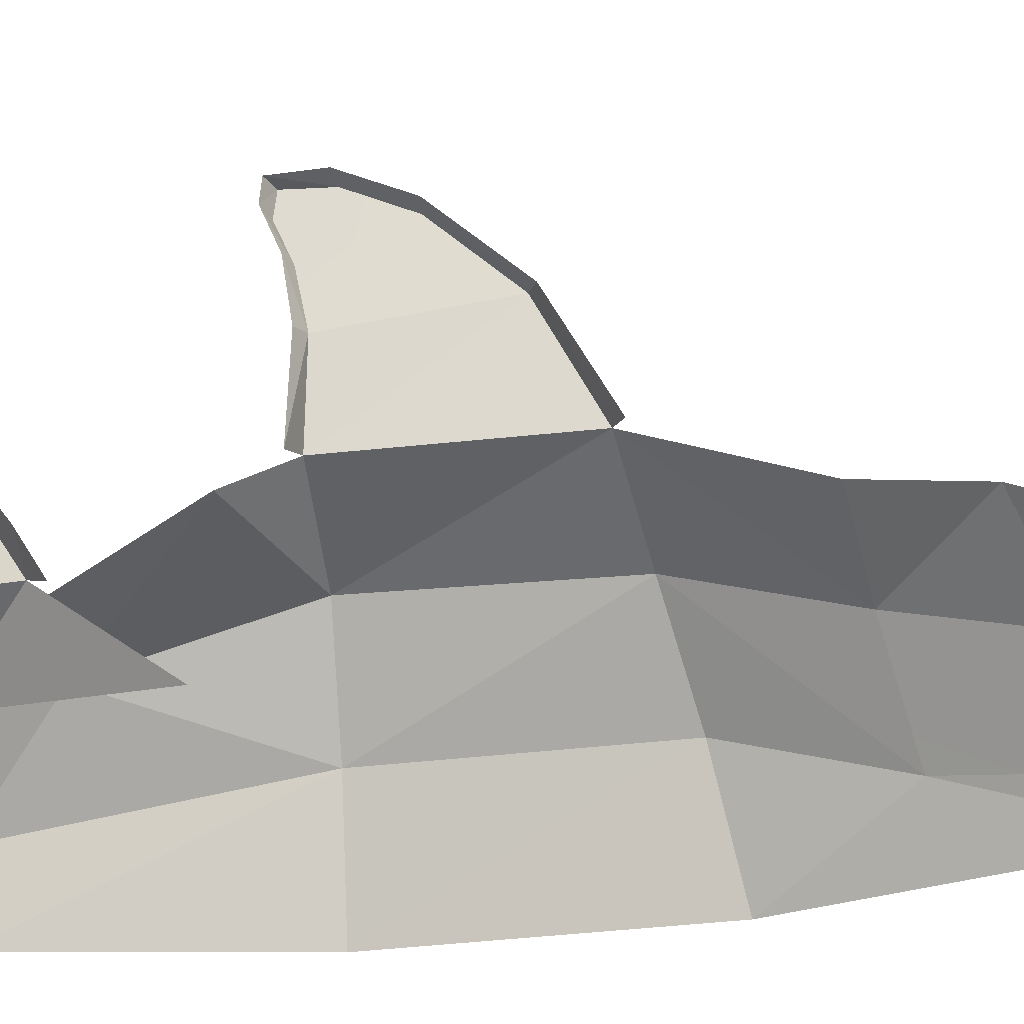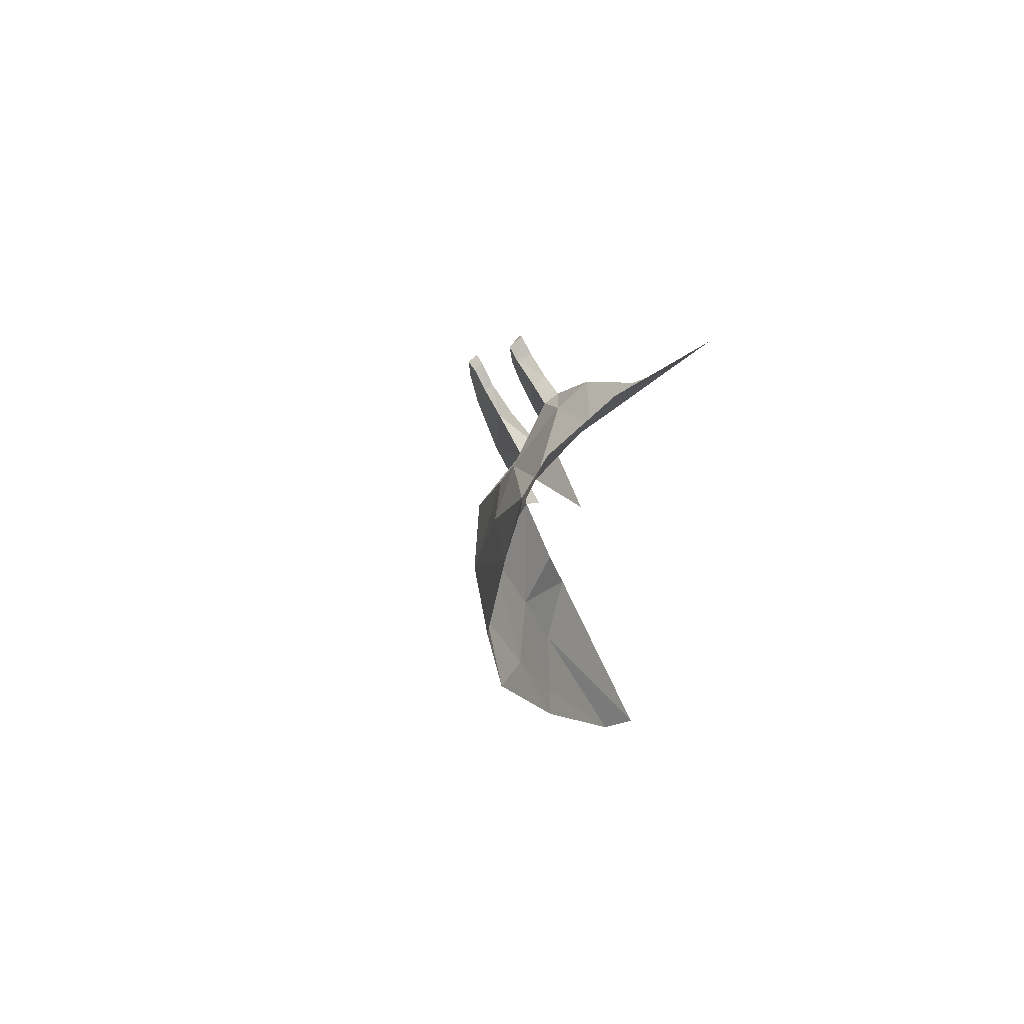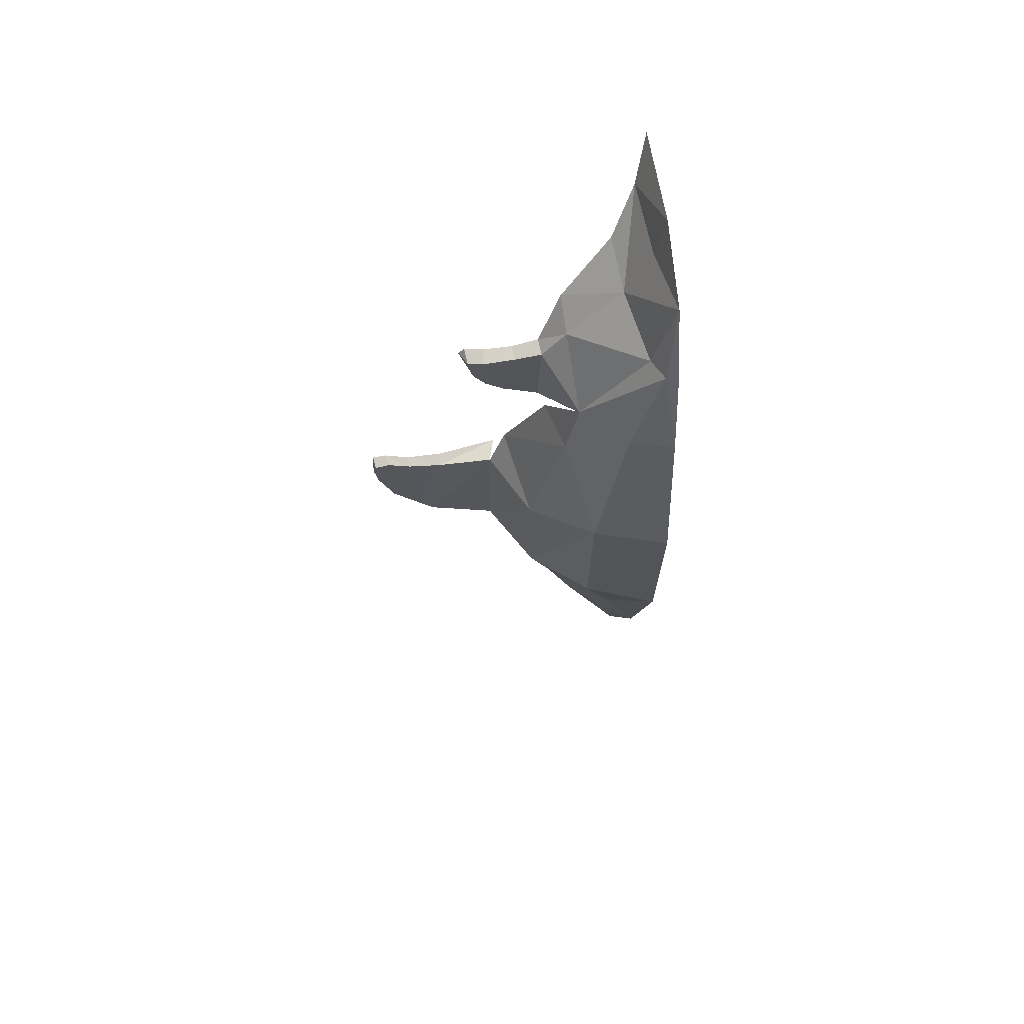
<metadata>
{"format":"obj","ext":"obj","renderer":"f3d","projection":"perspective","resolution":1024,"background":"white","views":[{"elev":-25.6,"azim":97.7,"up":"+Y"},{"elev":63.7,"azim":-29.6,"up":"+Z"},{"elev":61.0,"azim":-100.2,"up":"+Z"}]}
</metadata>
<code>
v 50 30.3 -4896
v 50 30.3 -5003
v 75.83 21.16 -4900
v 60.3 30.3 -5000
v 68.04 16.98 -5000
v 74.42 0.004174 -5000
v 50 35.3 -5003
v 60.3 35.3 -5003
v -45.75 30.3 -4725
v -42.55 30.3 -4800
v 50 30.3 -4800
v 50 30.3 -4875
v 60.3 30.3 -4800
v 78.97 21.16 -4800
v 76.31 21.16 -4875
v 50 35.3 -4875
v 60.3 35.3 -4875
v 60.3 35.3 -4725
v 50 35.3 -4800
v -17.1 30.3 -4509
v -13.91 30.3 -4615
v 74.31 20.9 -4615
v 50 35.3 -4509
v 50 35.3 -4615
v 60.3 35.3 -4615
v -2736 5.513 -1.595e+04
v -2736 5.513 -1.602e+04
v -2694 5.513 -1.595e+04
v -2653 5.513 -1.595e+04
v -2694 5.513 -1.602e+04
v -2653 5.513 -1.602e+04
v -2624 5.513 -1.595e+04
v -2691 5.513 -1.602e+04
v -2658 5.513 -1.605e+04
v -2591 5.513 -1.598e+04
v -2557 5.513 -1.602e+04
v -2624 5.513 -1.608e+04
v -2427 5.513 -1.594e+04
v -2458 5.513 -1.602e+04
v -2416 5.513 -1.603e+04
v -2385 5.513 -1.595e+04
v -2343 5.513 -1.597e+04
v -2374 5.513 -1.605e+04
v -2530 5.513 -1.607e+04
v -2430 5.513 -1.607e+04
v -2530 5.513 -1.599e+04
v -2430 5.513 -1.6e+04
v -2530 5.513 -1.604e+04
v -2430 5.513 -1.605e+04
v -2530 14.11 -1.607e+04
v -2430 14.68 -1.607e+04
v -2530 30.11 -1.609e+04
v -2430 30.11 -1.609e+04
v -2830 5.513 -1.608e+04
v -2730 5.513 -1.608e+04
v -2730 5.513 -1.606e+04
v -2830 5.513 -1.606e+04
v -2830 5.513 -1.602e+04
v -2730 5.513 -1.602e+04
v -2830 14.63 -1.608e+04
v -2730 14.77 -1.608e+04
v -2830 35.51 -1.609e+04
v -2830 30.31 -1.609e+04
v -2730 35.51 -1.609e+04
v -2730 30.31 -1.609e+04
v -2830 35.51 -1.61e+04
v -2730 35.51 -1.61e+04
v -4587 9.009 -1.084e+04
v -4512 9.009 -1.081e+04
v -4573 9.009 -1.087e+04
v -4498 9.009 -1.085e+04
v -4560 9.009 -1.091e+04
v -4484 9.009 -1.088e+04
v -4517 9.009 -1.08e+04
v -4449 9.009 -1.087e+04
v -4449 9.009 -1.073e+04
v -4382 9.009 -1.08e+04
v -4483 9.009 -1.076e+04
v -4416 9.009 -1.083e+04
v -4540 91.29 -1.212e+04
v -4473 91.29 -1.211e+04
v -4537 100.3 -1.212e+04
v -4473 100.3 -1.212e+04
v -4445 100.3 -1.214e+04
v -4451 89.15 -1.213e+04
v -4557 31.03 -1.212e+04
v -4473 31.03 -1.211e+04
v -4536 100.3 -1.214e+04
v -4536 100.3 -1.22e+04
v -4446 100.3 -1.22e+04
v 1410 30.62 -1.967e+04
v 1430 15.02 -1.976e+04
v 1427 13.29 -1.967e+04
v 1433 6.016 -1.976e+04
v 1431 6.016 -1.967e+04
v 1452 6.016 -1.976e+04
v 1491 6.016 -1.976e+04
v 1579 6.016 -1.974e+04
v 1477 6.016 -1.981e+04
v 1627 6.016 -1.976e+04
v 810.5 590.1 -1.79e+04
v 841.3 483.4 -1.792e+04
v 883.7 269.5 -1.795e+04
v 863.5 274.2 -1.783e+04
v 885.3 258 -1.795e+04
v 873.3 197.6 -1.784e+04
v 902.2 163.9 -1.797e+04
v 810.5 595 -1.79e+04
v 810.5 595 -1.778e+04
v 854.4 276.2 -1.778e+04
v 851.8 316.8 -1.781e+04
v 800 595.3 -1.776e+04
v 800 595.3 -1.768e+04
v 810.5 590.1 -1.776e+04
v 822.9 582 -1.757e+04
v 831 556.6 -1.757e+04
v 833.8 551.9 -1.768e+04
v 866.1 297.4 -1.759e+04
v 884 203.7 -1.767e+04
v 800 595.3 -1.757e+04
v 800 595.3 -1.767e+04
v 810.5 595.3 -1.767e+04
v 1478 6.016 -1.945e+04
v 1456 6.016 -1.956e+04
v 1.906e+04 0.02284 -2.214e+04
v 1.996e+04 2954 -2.15e+04
v 2.098e+04 1635 -2.519e+04
v 1.982e+04 1721 -8753
v 2.133e+04 3980 -1.081e+04
v 1.945e+04 2954 -1.522e+04
v 2.105e+04 0.00629 -1831
v 2.026e+04 422.4 -5086
v 2e+04 0.00881 -4921
v 2.179e+04 0.02891 -2.96e+04
v 2.108e+04 5455 -1.527e+04
v 2.114e+04 841.8 -5078
v 2.16e+04 3407 -8724
v 2.231e+04 938.7 -2.927e+04
v 2.325e+04 4482 -1.047e+04
v 2.369e+04 3594 -6200
v 2.414e+04 6055 -1.381e+04
v 2.371e+04 0.00342 97.9
v 2.37e+04 388.5 -1800
v 2.371e+04 1401 -3975
v 2.369e+04 4579 -7367
v 2.388e+04 6731 -1.526e+04
v 2.535e+04 0.0346 -3.658e+04
v 2.436e+04 2484 -1.352e+04
v 2.703e+04 0.01576 -3.788e+04
v 2.335e+04 3014 -2.782e+04
v 2.523e+04 4845 -2.677e+04
v 1.842e+04 0.01717 -1.519e+04
v 1.93e+04 0.01188 -8690
v 2.164e+04 5251 -2.086e+04
v 2.258e+04 3947 -2.456e+04
v 2.472e+04 5305 -2.421e+04
v 2.495e+04 3614 -5301
v 2.561e+04 1561 -2915
v 2.655e+04 551.5 -1073
v 2.75e+04 0.00158 640.2
v 821.9 582 -1.757e+04
v 830 556.6 -1.757e+04
v 823.4 580.8 -1.767e+04
v 832.8 551.9 -1.768e+04
v 848.4 434.6 -1.769e+04
v 864.1 297.4 -1.759e+04
v 857 284.5 -1.771e+04
v 882 203.7 -1.767e+04
v 896.5 217.2 -1.76e+04
v 810.5 590.1 -1.757e+04
v 823.5 580.7 -1.768e+04
v 833 551.6 -1.768e+04
v 824.9 579.7 -1.777e+04
v 835.4 547.6 -1.777e+04
v 847.4 443.2 -1.77e+04
v 852.4 276.2 -1.778e+04
v 849.8 316.8 -1.781e+04
v 856.4 283.5 -1.771e+04
v 810.5 590.1 -1.768e+04
v 825.1 579.5 -1.779e+04
v 826.2 578.8 -1.79e+04
v 836.2 548.2 -1.779e+04
v 837.1 551.9 -1.79e+04
v 842.2 483.4 -1.792e+04
v 861.5 274.2 -1.783e+04
v 881.7 269.5 -1.795e+04
v 883.3 258 -1.795e+04
v 871.3 197.6 -1.784e+04
v 900.2 163.9 -1.797e+04
v 876.4 166.9 -1.785e+04
v 1430 9.736 -1.946e+04
v 1478 9.736 -1.944e+04
v 1456 9.736 -1.955e+04
v 1503 9.736 -1.954e+04
v 1526 9.736 -1.943e+04
v 1551 9.736 -1.953e+04
v 1532 6.295 -1.971e+04
v 1477 6.295 -1.981e+04
v 1524 6.295 -1.983e+04
v 1579 6.295 -1.974e+04
v 1627 6.295 -1.976e+04
v 1572 6.295 -1.986e+04
v -17.1 30.3 -4896
v -13.91 30.3 -5003
v 60.3 30.3 -4900
v 85.97 0.004089 -4900
v 50 35.3 -4896
v 60.3 35.3 -4896
v 50 30.3 -4725
v -40.16 30.3 -4875
v 60.3 30.3 -4875
v 60.3 30.3 -4725
v 76.65 21.16 -4725
v 89.11 0.004009 -4800
v 50 35.3 -4725
v 60.3 35.3 -4800
v 50 30.3 -4509
v 50 30.3 -4615
v 60.3 30.3 -4509
v 60.3 30.3 -4615
v 72.7 20.91 -4509
v 81.79 0.003859 -4615
v 80.31 0.08737 -4509
v 60.3 35.3 -4509
v 30 40.3 -1348
v -30.97 40.3 -1273
v -31.32 40.3 -1348
v -31.11 40.3 -1198
v 30 40.3 -1198
v 30 40.3 -1273
v 40.3 40.3 -1348
v 40.3 40.3 -1198
v 53.54 32.38 -1274
v 40.3 40.3 -1273
v 53.54 32.38 -1348
v 53.54 32.38 -1199
v 68.02 16.02 -1273
v 30 45.3 -1273
v 30 45.3 -1348
v 40.3 45.3 -1348
v 30 45.3 -1198
v 40.3 45.3 -1198
v 40.3 45.3 -1273
v -53.71 32.14 -1095
v -53.71 32.14 -1201
v -67.97 15.98 -1096
v -67.97 15.98 -1202
v -40 40.3 -1095
v -40 40.3 -1201
v -40 45.3 -1095
v -29.7 45.3 -1095
v -40 45.3 -1201
v -29.7 45.3 -1201
v -29.7 40.3 -1095
v -29.7 40.3 -1201
v -10.25 40.3 -1201
v -9.896 40.3 -1095
v 30 40.3 -989.4
v 30 40.3 -1096
v -30.41 40.3 -989.4
v -30.67 40.3 -1096
v 53.48 32.39 -995.2
v 40.3 40.3 -1093
v 40.3 40.3 -993.4
v 53.48 32.39 -1095
v 68.02 15.97 -994.5
v 30 45.3 -989.4
v 40.3 45.3 -989.4
v 30 45.3 -1096
v 40.3 45.3 -1096
v 68.02 15.97 -1094
v -30.93 40.3 -604.9
v 30 40.3 -604.9
v -30.41 40.3 -710.7
v 30 40.3 -710.7
v 40.3 40.3 -604.9
v 53.55 32.31 -710.6
v 40.3 40.3 -710.7
v 53.55 32.31 -605.2
v 67.95 16.05 -710.3
v 30 45.3 -604.9
v 40.3 45.3 -604.9
v 30 45.3 -710.7
v 40.3 45.3 -710.7
v 67.95 16.05 -606.9
v -53.97 32.28 -789.7
v -53.97 32.28 -865
v -68.15 16.12 -865.1
v -53.97 32.28 -714.8
v -68.15 16.12 -714.9
v -68.15 16.12 -790
v -40.07 40.3 -864.8
v -40.07 40.3 -714.8
v -40.07 40.3 -789.8
v -29.77 45.3 -789.8
v -40.07 45.3 -864.8
v -29.77 45.3 -864.8
v -40.07 45.3 -714.8
v -29.77 45.3 -714.8
v -40.07 45.3 -789.8
v -29.77 40.3 -789.8
v -29.77 40.3 -864.8
v -29.77 40.3 -714.8
v 1.766 40.3 -789.8
v 1.779 40.3 -864.8
v 1.789 40.3 -714.8
v 30 40.3 -887.1
v 30 40.3 -953.9
v -31.32 40.3 -953.9
v -31.11 40.3 -812.1
v 30 40.3 -825.3
v -30.97 40.3 -887.1
v 40.3 40.3 -887.1
v 40.3 40.3 -953.9
v 40.3 40.3 -825.3
v 53.54 32.38 -887.9
v 53.54 32.38 -954
v 53.54 32.38 -826.6
v 68.02 16.02 -887.3
v 30 45.3 -953.9
v 40.3 45.3 -953.9
v 30 45.3 -825.3
v 40.3 45.3 -825.3
v 30 45.3 -887.1
v 40.3 45.3 -887.1
v -33.39 140.3 801.4
v 40 140.3 801.4
v -32.87 140.3 695.7
v 40 140.3 695.7
v 50.3 140.3 801.4
v 69.6 132.8 694.8
v 50.3 140.3 695.7
v 69.6 132.8 800.9
v 77.97 114.7 696.4
v 77.97 114.7 800.8
v 40 145.3 801.4
v 50.3 145.3 801.4
v 40 145.3 695.7
v 50.3 145.3 695.7
v 40 40.6 -375.1
v 40 40.6 -450.1
v -39.73 40.6 -450.1
v -39.51 40.6 -300.1
v 40 40.6 -300.1
v -39.37 40.6 -375.1
v 62.37 33.1 -375.4
v 50.3 40.3 -450.1
v 50.3 40.3 -300.1
v 50.3 40.3 -375.1
v 62.37 33.1 -449.7
v 62.37 33.1 -300.1
v 76.96 16.81 -374.8
v 40 45.3 -375.1
v 40 45.3 -450.1
v 50.3 45.3 -450.1
v 40 45.3 -300.1
v 50.3 45.3 -300.1
v 50.3 45.3 -375.1
v 40 40.6 -69.05
v 40 40.6 -175.7
v -28.42 40.6 -69.04
v -28.67 40.6 -175.7
v 62.5 33.17 -69.53
v 50.3 40.3 -175.4
v 50.3 40.3 -69.7
v 62.5 33.17 -175.6
v 77.02 16.83 -69.34
v 77.02 16.83 -175.6
v 40 45.3 -69.05
v 50.3 45.3 -69.05
v 40 45.3 -175.7
v 50.3 45.3 -175.7
v -73.38 115.3 710.1
v -73.38 115.3 634.1
v -64.51 133.3 633.7
v -64.51 133.3 709
v -64.51 133.3 784.2
v -73.38 115.3 784.8
v -50.07 140.3 633.7
v -50.07 140.3 783.7
v -50.07 140.3 708.7
v -50.07 145.3 633.7
v -39.77 145.3 633.7
v -50.07 145.3 783.7
v -39.77 145.3 783.7
v -50.07 145.3 708.7
v -39.77 145.3 708.7
v -39.77 140.3 708.7
v -39.77 140.3 633.7
v -39.77 140.3 783.7
v -8.234 140.3 708.7
v -8.221 140.3 633.7
v -8.211 140.3 783.7
v -162.1 5.889 2107
v -162.1 5.888 2270
v 8.79 5.888 2270
v 8.789 5.889 2107
v -76.67 5.888 2269
v -76.67 5.889 2107
v 421.6 5.885 2307
v 360.7 5.885 2307
v 421.6 5.885 2468
v 360.7 5.885 2469
v 482.5 5.885 2469
v 482.5 5.885 2307
v 96.86 5.777 2299
v 96.86 5.777 2224
v -45.91 5.777 2224
v -45.7 5.777 2374
v 96.86 5.777 2374
v -45.56 5.777 2299
v 63.62 5.777 2385
v -7.985 5.777 2363
v -50.43 5.777 2499
v 92.86 5.777 2544
v 135.2 5.777 2408
v 21.29 5.777 2521
v 167.3 5.699 2239
v 110.5 5.699 2202
v 40.99 5.699 2311
v 154.6 5.699 2383
v 224 5.699 2275
v 97.94 5.699 2347
v 44.28 5.886 2071
v -28.57 5.886 2115
v 128.1 5.886 2210
v 55.49 5.886 2254
v 201.1 5.886 2165
v 117.1 5.886 2027
v 152.8 5.777 1883
v 131.8 5.777 1835
v 40.22 5.777 1875
v 82.4 5.777 1971
v 173.8 5.777 1931
v 61.47 5.777 1923
v 234.1 5.777 2189
v 163.4 5.777 2259
v 237.8 5.777 2333
v 308.3 5.777 2263
v 200.7 5.777 2296
v 271.2 5.777 2226
v 49.84 40.88 3182
v 133.9 40.88 3320
v 279.5 40.88 3232
v 195.5 40.88 3093
v 206.5 40.88 3276
v 122.7 40.88 3138
v 382.6 40.78 3272
v 345.5 40.78 3235
v 274.9 40.78 3305
v 349.2 40.78 3380
v 419.8 40.78 3309
v 312.2 40.78 3342
v 206.4 5.776 2686
v 161.3 5.777 2626
v 47.25 5.776 2712
v 137.7 5.776 2832
v 251.5 5.776 2746
v 92.68 5.776 2772
v 205.4 5.777 2455
v 130.4 5.777 2455
v 130.4 5.777 2598
v 280.4 5.777 2598
v 280.4 5.777 2455
v 205.4 5.777 2598
v -76.96 16.82 -216.8
v -62.32 33.08 -217.2
v -76.96 16.82 -321.9
v -62.32 33.08 -322.4
v -50 40.3 -323.2
v -50 40.3 -217.4
v -50 45.3 -217.4
v -39.7 45.3 -217.4
v -50 45.3 -323.2
v -39.7 45.3 -323.2
v -39.7 40.6 -217.4
v -39.7 40.6 -323.2
v -20.25 40.6 -323.2
v -19.9 40.6 -217.4
v 2.378e+04 7558 -7403
v 2.38e+04 7353 -8341
v 2.377e+04 6941 -7562
v 2.378e+04 5658 -7565
v 2.387e+04 6856 -9121
v 2.394e+04 6116 -9804
v 2.406e+04 4651 -1.071e+04
v 2.4e+04 5384 -1.026e+04
v 2.406e+04 1.168e+04 -1.581e+04
v 2.404e+04 1.113e+04 -1.468e+04
v 2.404e+04 1.172e+04 -1.475e+04
v 2.441e+04 7838 -7454
v 2.437e+04 7613 -7122
v 2.431e+04 4619 -7160
v 2.433e+04 5685 -7390
v 2.406e+04 1.105e+04 -1.724e+04
v 2.404e+04 1.025e+04 -1.507e+04
v 2.42e+04 6731 -2.045e+04
v 2.408e+04 9401 -1.904e+04
v 2.404e+04 8933 -1.533e+04
v 2.435e+04 6822 -7365
v 2.444e+04 7495 -8540
v 2.448e+04 6949 -9334
v 2.452e+04 6159 -1.003e+04
v 2.443e+04 1.027e+04 -1.491e+04
v 2.445e+04 1.123e+04 -1.451e+04
v 2.448e+04 1.176e+04 -1.457e+04
v 2.451e+04 8830 -1.515e+04
v 2.459e+04 5434 -1.055e+04
v 2.45e+04 1.183e+04 -1.573e+04
v 2.451e+04 1.115e+04 -1.727e+04
v 2.476e+04 6427 -1.509e+04
v 2.465e+04 9297 -1.926e+04
v 2.467e+04 4321 -1.121e+04
v 2.481e+04 6606 -2.073e+04
v 1428 16.57 -1.976e+04
v 1410 30.62 -1.976e+04
v 1450 6.016 -1.967e+04
v 1490 6.016 -1.967e+04
v 1532 6.016 -1.971e+04
v 1524 6.016 -1.983e+04
v 1572 6.016 -1.986e+04
v 1403 6.016 -1.982e+04
v 1450 6.016 -1.981e+04
v 1428 6.016 -1.992e+04
v 1498 6.016 -1.98e+04
v 1476 6.016 -1.99e+04
v 1524 6.016 -1.989e+04
v 826.1 579.5 -1.779e+04
v 810.5 590.1 -1.779e+04
v 827.2 578.8 -1.79e+04
v 836.4 548.2 -1.779e+04
v 836 551.9 -1.79e+04
v 850.5 338.5 -1.782e+04
v 878.4 166.9 -1.785e+04
v 824.5 580.7 -1.768e+04
v 834 551.6 -1.768e+04
v 825.9 579.7 -1.777e+04
v 836.4 547.6 -1.777e+04
v 849.4 443.2 -1.77e+04
v 858.4 283.5 -1.771e+04
v 810.5 595.3 -1.776e+04
v 810.5 595.3 -1.768e+04
v 824.4 580.8 -1.767e+04
v 850.4 434.6 -1.769e+04
v 859 284.5 -1.771e+04
v 898.5 217.2 -1.76e+04
v 810.5 595.3 -1.757e+04
v 810.5 590.1 -1.767e+04
v 1278 31.02 -1.995e+04
v 1330 31.02 -1.993e+04
v 1314 31.02 -2.005e+04
v 1366 31.02 -2.004e+04
v 1382 31.02 -1.991e+04
v 1418 31.02 -2.002e+04
v 1251 31.02 -1.982e+04
v 1298 31.02 -1.981e+04
v 1276 31.02 -1.992e+04
v 1346 31.02 -1.98e+04
v 1324 31.02 -1.991e+04
v 1372 31.02 -1.989e+04
v 1478 6.016 -1.99e+04
v 1423 6.016 -2e+04
v 1525 6.016 -1.993e+04
v 1573 6.016 -1.996e+04
v 1470 6.016 -2.002e+04
v 1518 6.016 -2.005e+04
v 1430 6.016 -1.947e+04
v 1526 6.016 -1.944e+04
v 1503 6.016 -1.955e+04
v 1551 6.016 -1.954e+04
f 125 126 127
f 128 129 130
f 131 132 133
f 125 127 134
f 130 129 135
f 131 136 132
f 128 137 129
f 134 127 138
f 129 137 139
f 136 140 137
f 135 129 141
f 131 142 143
f 136 144 140
f 141 129 139
f 137 140 145
f 135 141 146
f 137 145 486
f 134 138 147
f 137 486 148
f 149 150 151
f 125 152 126
f 152 130 126
f 152 153 130
f 153 128 130
f 133 132 153
f 132 128 153
f 126 130 154
f 130 135 154
f 128 132 137
f 132 136 137
f 126 154 127
f 154 155 127
f 127 155 138
f 155 150 138
f 136 131 144
f 131 143 144
f 154 135 497
f 135 146 497
f 154 497 155
f 155 497 156
f 150 155 151
f 155 156 151
f 157 493 140
f 140 493 145
f 158 157 144
f 144 157 140
f 149 147 150
f 138 150 147
f 143 159 144
f 159 158 144
f 160 159 142
f 142 159 143
f 480 481 482
f 483 484 485
f 486 145 487
f 488 489 490
f 491 480 492
f 484 483 481
f 481 483 482
f 487 145 485
f 145 483 485
f 145 493 483
f 493 494 483
f 495 496 488
f 496 489 488
f 497 146 498
f 146 499 498
f 498 499 495
f 499 496 495
f 483 494 482
f 482 494 500
f 500 492 482
f 492 480 482
f 501 481 491
f 481 480 491
f 501 502 481
f 502 484 481
f 502 503 484
f 503 485 484
f 504 505 496
f 505 489 496
f 489 505 490
f 490 505 506
f 507 504 499
f 496 499 504
f 503 508 485
f 485 508 487
f 509 488 506
f 488 490 506
f 510 495 509
f 495 488 509
f 146 511 499
f 511 507 499
f 510 512 495
f 512 498 495
f 513 486 508
f 487 508 486
f 514 497 512
f 498 512 497

</code>
